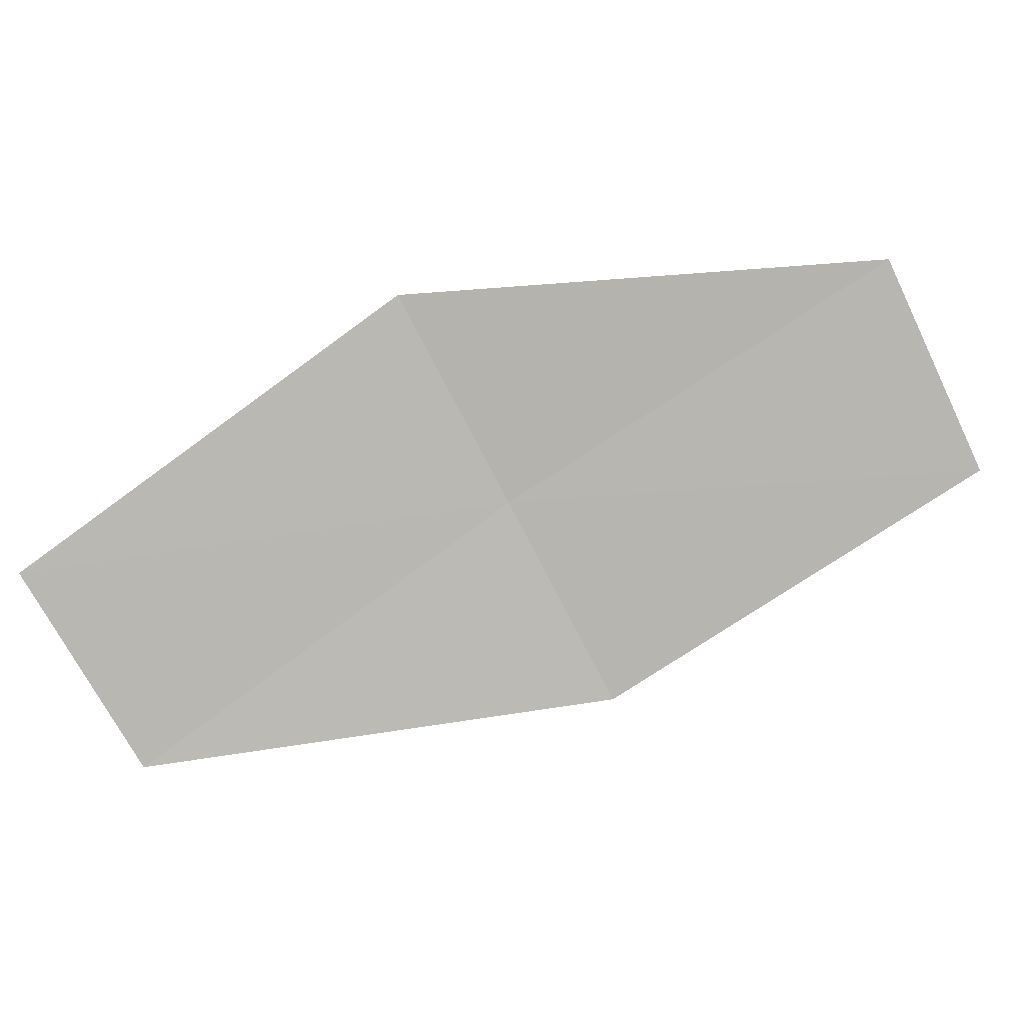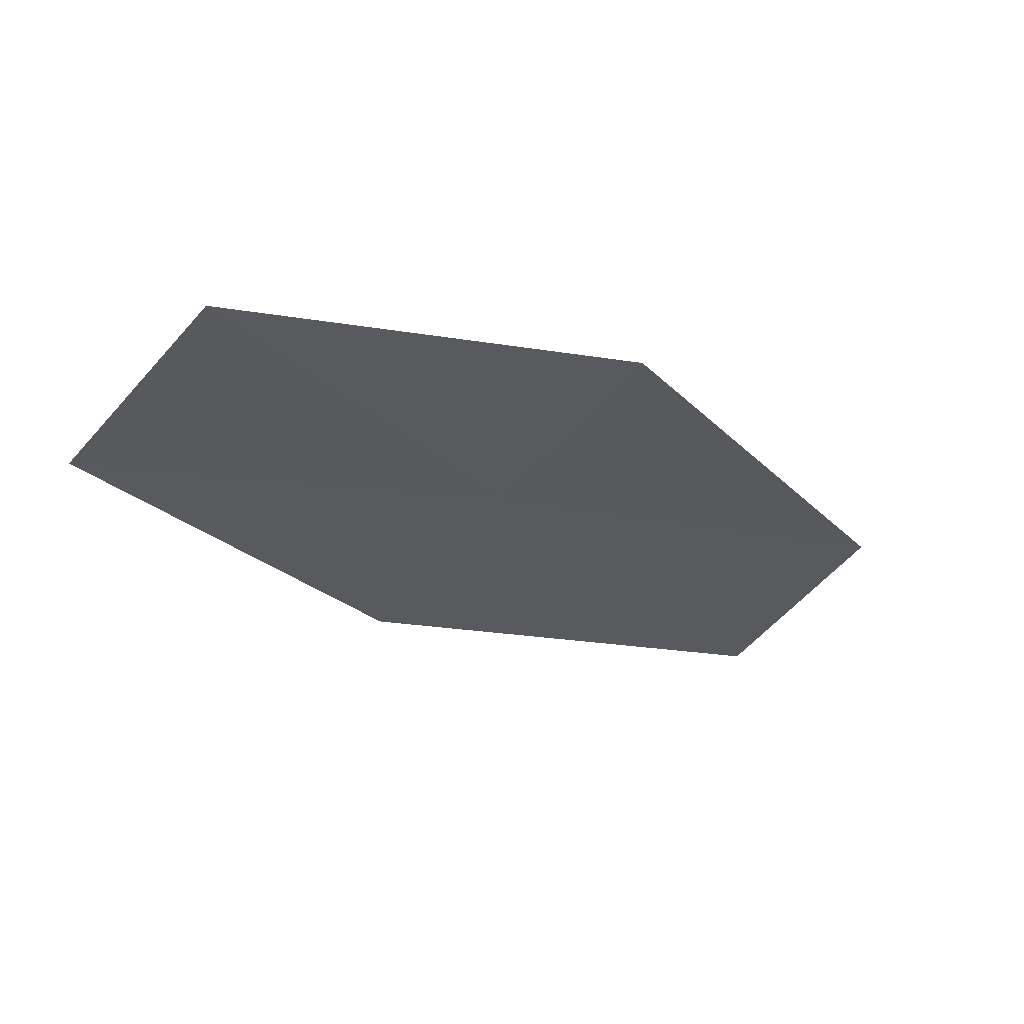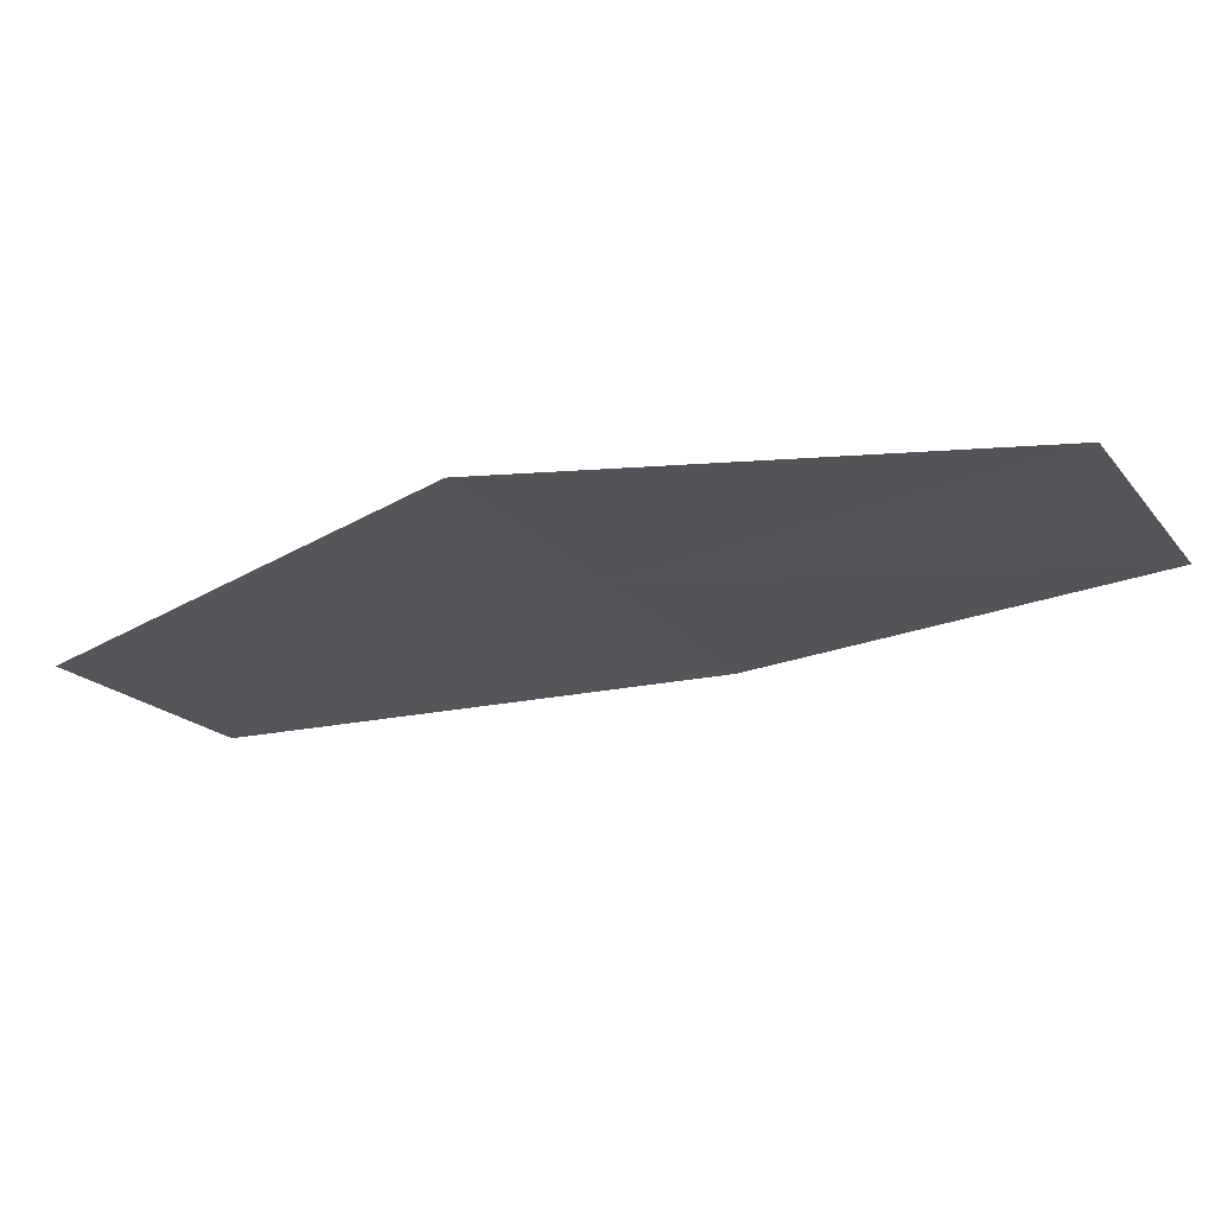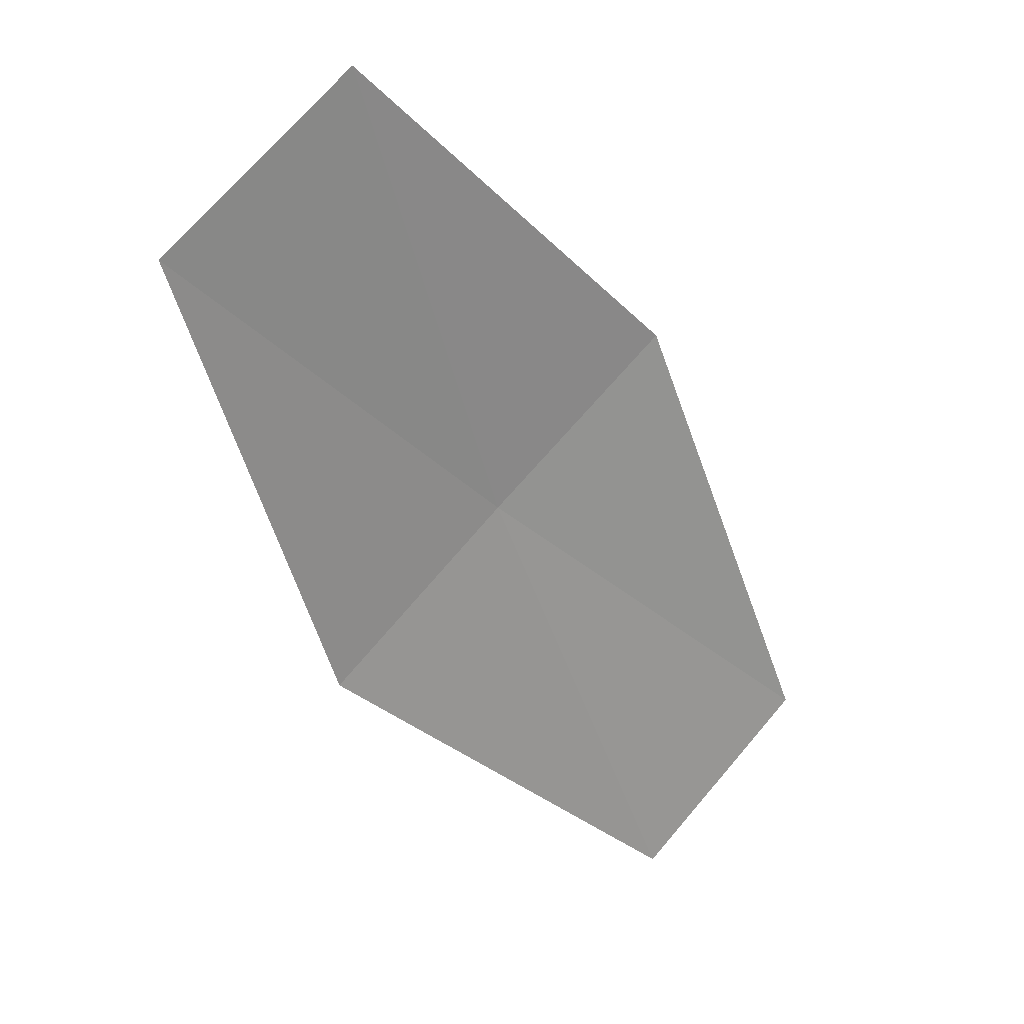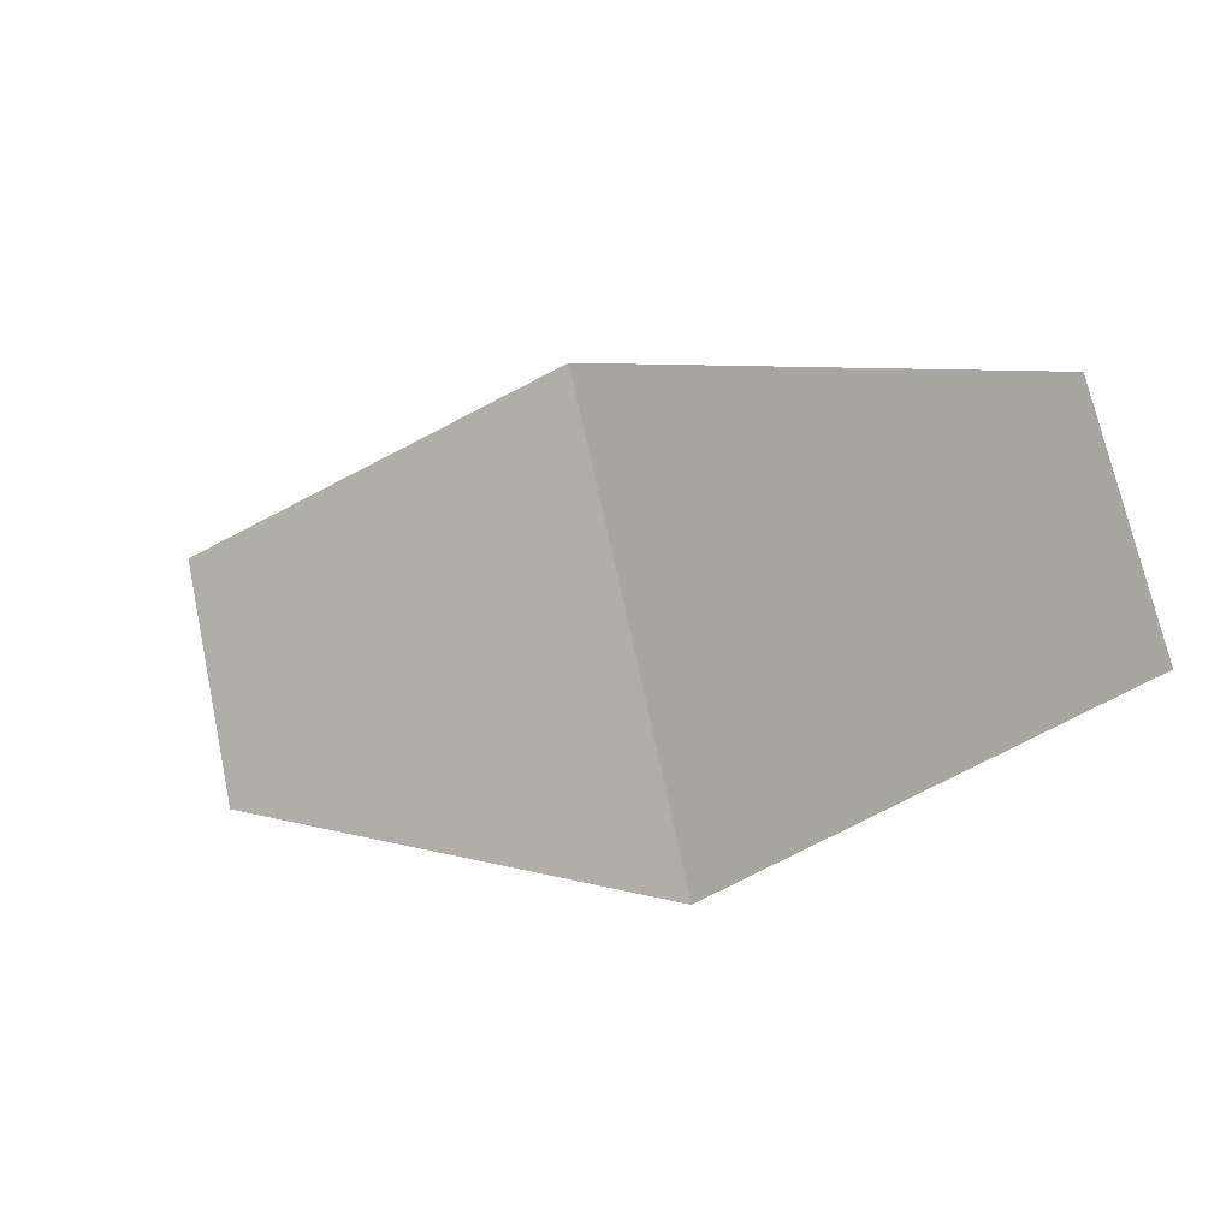
<metadata>
{"format":"obj","ext":"obj","renderer":"f3d","projection":"perspective","resolution":1024,"background":"white","views":[{"elev":-24.1,"azim":29.2,"up":"+Z"},{"elev":14.8,"azim":118.7,"up":"+Y"},{"elev":33.0,"azim":35.6,"up":"+Z"},{"elev":-22.6,"azim":101.4,"up":"+Y"},{"elev":-58.0,"azim":-174.4,"up":"+Y"}]}
</metadata>
<code>
v -12.28 26.03 18.45
v -9.894 27.46 18.7
v -10.06 26.56 19.72
v -12.08 26.94 17.49
v -12.47 25.09 19.42
v -14.56 24.49 17.91
v -14.34 25.42 17
f 1 5 3
f 1 7 6
f 1 4 7
f 1 6 5
f 1 3 2
f 1 2 4

</code>
